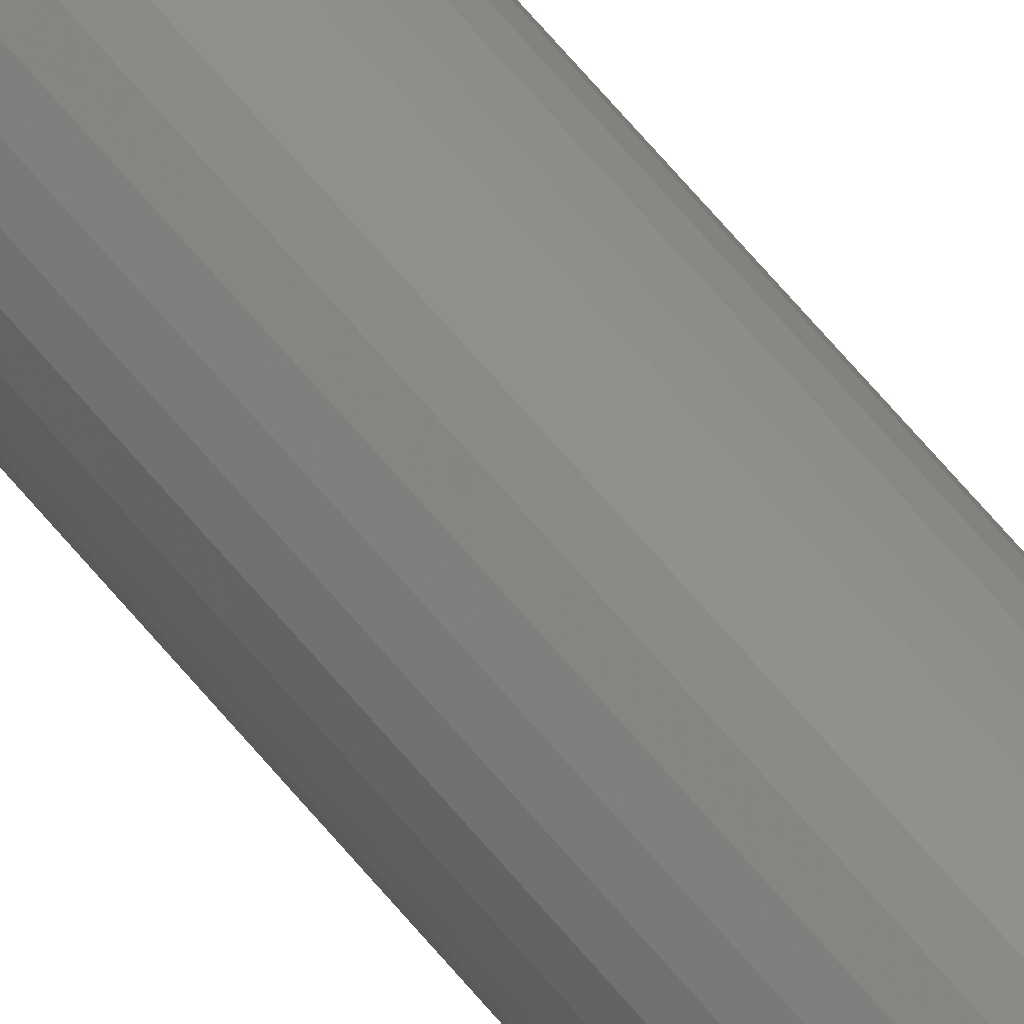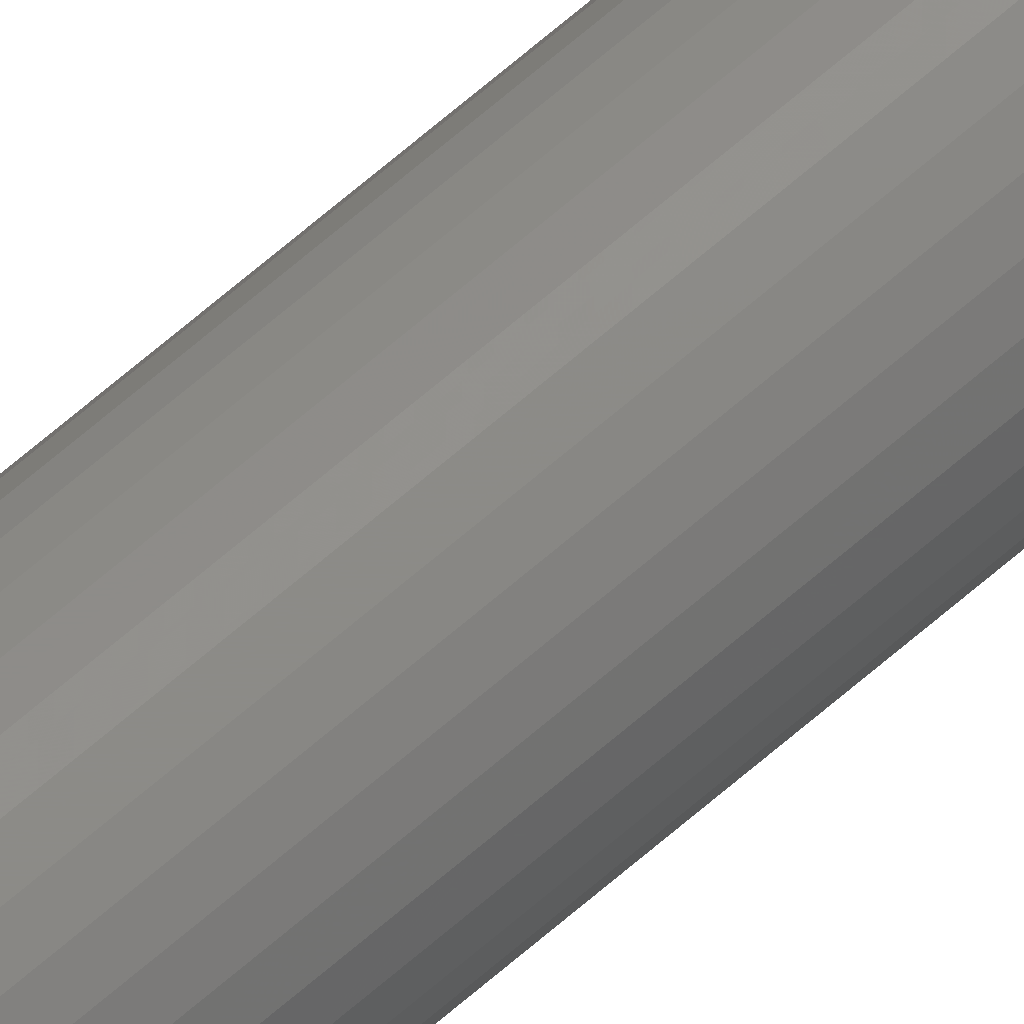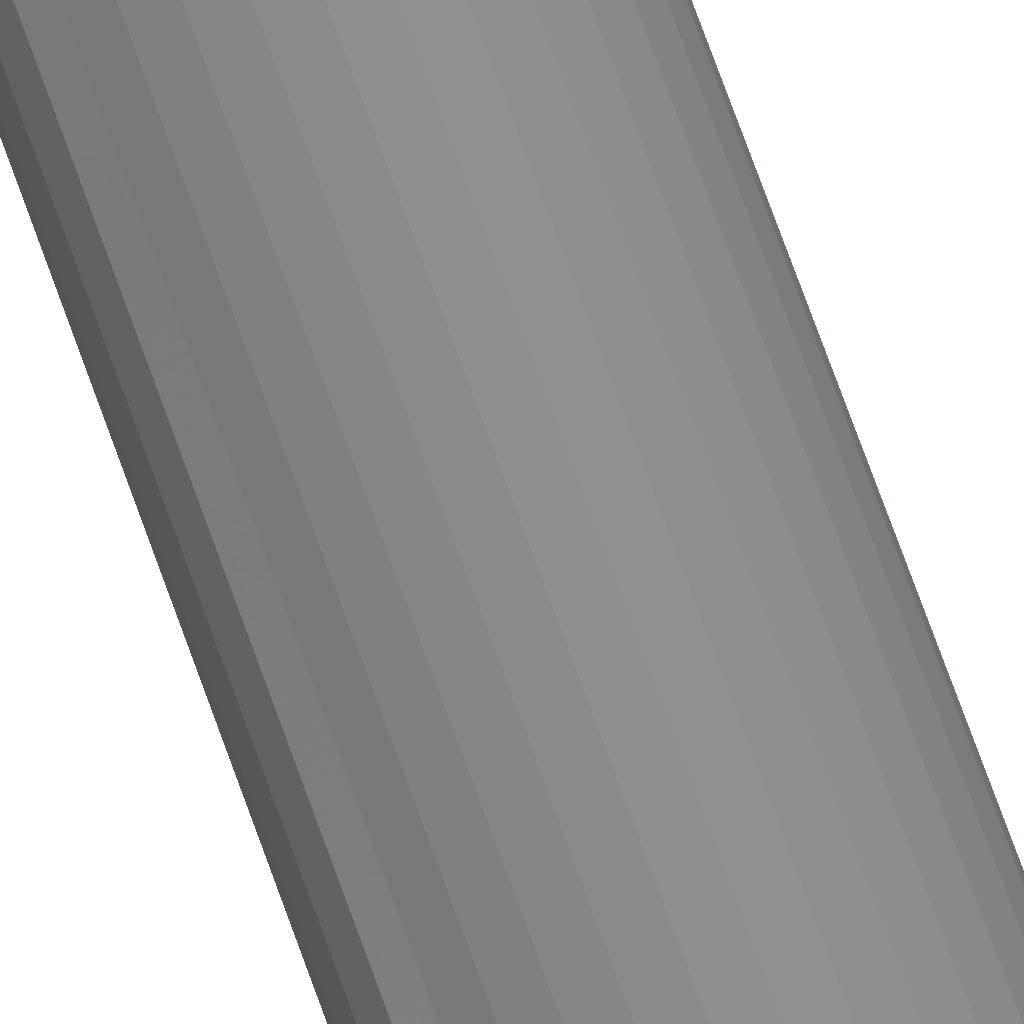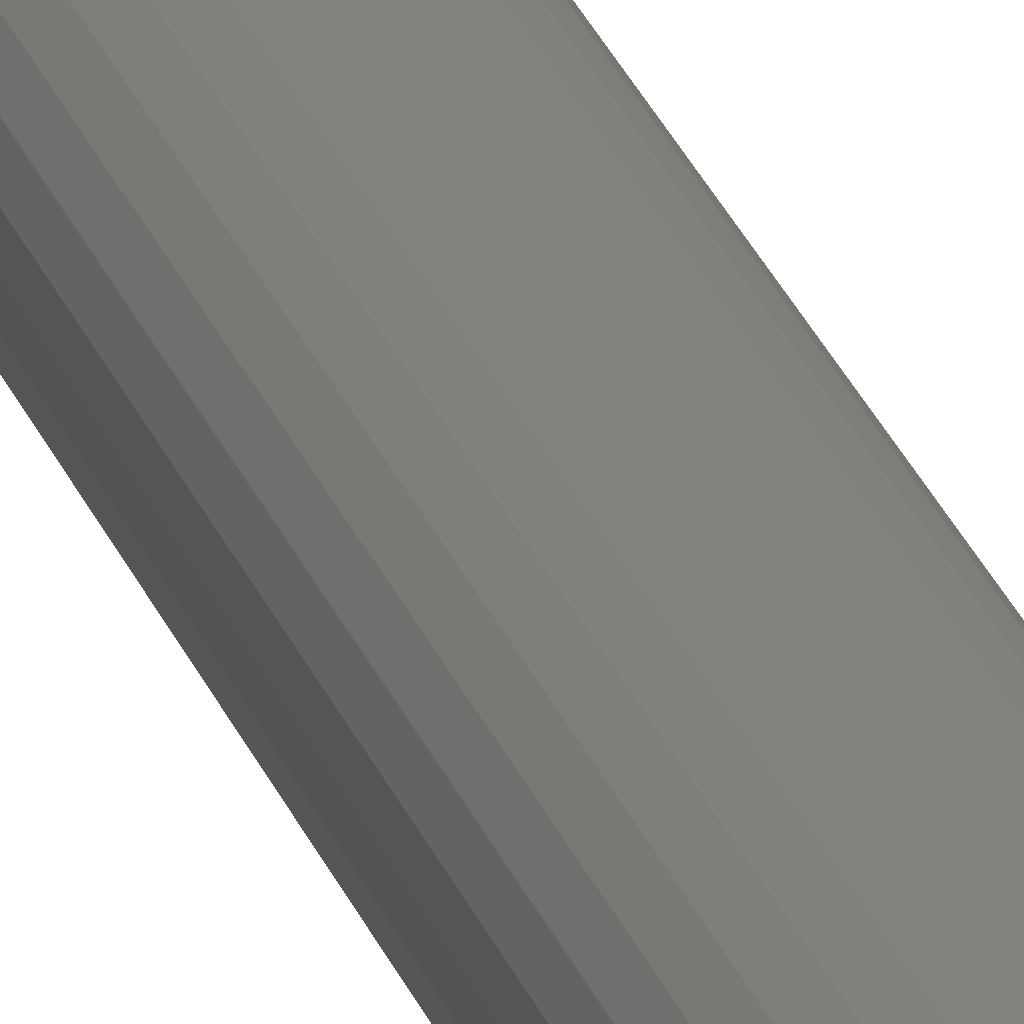
<metadata>
{"format":"stl","ext":"stl","renderer":"f3d","projection":"perspective","resolution":1024,"background":"white","views":[{"elev":53.0,"azim":-36.0,"up":"+Z"},{"elev":72.8,"azim":49.9,"up":"+Z"},{"elev":53.6,"azim":163.2,"up":"+Z"},{"elev":17.5,"azim":-11.8,"up":"+Z"}]}
</metadata>
<code>
# stl→obj: 78 verts, 152 faces
v 0.0002467 -0.75 -7.164e-18
v -0.0001523 -0.75 0.001748
v -0.007812 -0.75 9.891e-09
v -0.007413 -0.75 -0.001748
v -0.0001523 -0.75 -0.001748
v -0.007413 -0.75 0.001748
v -0.00127 -0.75 0.00315
v -0.002886 -0.75 0.003929
v -0.00468 -0.75 0.003929
v -0.006295 -0.75 0.00315
v -0.006295 -0.75 -0.00315
v -0.00468 -0.75 -0.003929
v -0.002886 -0.75 -0.003929
v -0.00127 -0.75 -0.00315
v 0.008059 7.19e-19 -1.45e-18
v 0.008059 -0.6719 -4.351e-18
v 0.007832 7.052e-19 -0.00231
v 0.007832 -0.6719 -0.00231
v 0.007158 6.643e-19 -0.004532
v 0.007158 -0.6719 -0.004532
v 0.006063 5.978e-19 -0.006579
v 0.006063 -0.6719 -0.006579
v 0.004591 5.084e-19 -0.008374
v 0.004591 -0.6719 -0.008374
v 0.002796 3.995e-19 -0.009846
v 0.002796 -0.6719 -0.009846
v 0.0007489 2.751e-19 -0.01094
v 0.0007489 -0.6719 -0.01094
v -0.001473 1.403e-19 -0.01161
v -0.001473 -0.6719 -0.01161
v -0.003783 -1.761e-34 -0.01184
v -0.003783 -0.6719 -0.01184
v -0.006093 -1.403e-19 -0.01161
v -0.006093 -0.6719 -0.01161
v -0.008315 -2.751e-19 -0.01094
v -0.008315 -0.6719 -0.01094
v -0.01036 -3.995e-19 -0.009846
v -0.01036 -0.6719 -0.009846
v -0.01216 -5.084e-19 -0.008374
v -0.01216 -0.6719 -0.008374
v -0.01363 -5.978e-19 -0.006579
v -0.01363 -0.6719 -0.006579
v -0.01472 -6.643e-19 -0.004532
v -0.01472 -0.6719 -0.004532
v -0.0154 -7.052e-19 -0.00231
v -0.0154 -0.6719 -0.00231
v -0.01562 -7.19e-19 1.45e-18
v -0.01562 -0.6719 1.45e-18
v -0.0154 -7.052e-19 0.00231
v -0.0154 -0.6719 0.00231
v -0.01472 -6.643e-19 0.004532
v -0.01472 -0.6719 0.004532
v -0.01363 -5.978e-19 0.006579
v -0.01363 -0.6719 0.006579
v -0.01216 -5.084e-19 0.008374
v -0.01216 -0.6719 0.008374
v -0.01036 -3.995e-19 0.009846
v -0.01036 -0.6719 0.009846
v -0.008315 -2.751e-19 0.01094
v -0.008315 -0.6719 0.01094
v -0.006093 -1.403e-19 0.01161
v -0.006093 -0.6719 0.01161
v -0.003783 8.805e-35 0.01184
v -0.003783 -0.6719 0.01184
v -0.001473 1.403e-19 0.01161
v -0.001473 -0.6719 0.01161
v 0.0007489 2.751e-19 0.01094
v 0.0007489 -0.6719 0.01094
v 0.002796 3.995e-19 0.009846
v 0.002796 -0.6719 0.009846
v 0.004591 5.084e-19 0.008374
v 0.004591 -0.6719 0.008374
v 0.006063 5.978e-19 0.006579
v 0.006063 -0.6719 0.006579
v 0.007158 6.643e-19 0.004532
v 0.007158 -0.6719 0.004532
v 0.007832 7.052e-19 0.00231
v 0.007832 -0.6719 0.00231
f 1 2 3
f 1 3 4
f 1 4 5
f 6 3 2
f 6 2 7
f 6 7 8
f 6 8 9
f 6 9 10
f 5 4 11
f 5 11 12
f 5 12 13
f 5 13 14
f 15 16 17
f 17 16 18
f 17 18 19
f 19 18 20
f 19 20 21
f 21 20 22
f 21 22 23
f 23 22 24
f 23 24 25
f 25 24 26
f 25 26 27
f 27 26 28
f 27 28 29
f 29 28 30
f 29 30 31
f 31 30 32
f 31 32 33
f 33 32 34
f 33 34 35
f 35 34 36
f 35 36 37
f 37 36 38
f 37 38 39
f 39 38 40
f 39 40 41
f 41 40 42
f 41 42 43
f 43 42 44
f 43 44 45
f 45 44 46
f 45 46 47
f 47 46 48
f 47 48 49
f 49 48 50
f 49 50 51
f 51 50 52
f 51 52 53
f 53 52 54
f 53 54 55
f 55 54 56
f 55 56 57
f 57 56 58
f 57 58 59
f 59 58 60
f 59 60 61
f 61 60 62
f 61 62 63
f 63 62 64
f 63 64 65
f 65 64 66
f 65 66 67
f 67 66 68
f 67 68 69
f 69 68 70
f 69 70 71
f 71 70 72
f 71 72 73
f 73 72 74
f 73 74 75
f 75 74 76
f 75 76 77
f 77 76 78
f 77 78 15
f 15 78 16
f 16 78 1
f 78 2 1
f 76 74 2
f 78 76 2
f 72 70 7
f 74 72 7
f 2 74 7
f 68 66 8
f 70 68 8
f 7 70 8
f 58 56 10
f 60 58 10
f 54 52 6
f 56 54 6
f 10 56 6
f 3 6 52
f 3 52 50
f 3 50 48
f 9 8 66
f 9 66 64
f 9 64 62
f 9 62 60
f 9 60 10
f 48 46 3
f 46 4 3
f 44 42 4
f 46 44 4
f 40 38 11
f 42 40 11
f 4 42 11
f 36 34 12
f 38 36 12
f 11 38 12
f 26 24 14
f 28 26 14
f 22 20 5
f 24 22 5
f 14 24 5
f 1 5 20
f 1 20 18
f 1 18 16
f 13 12 34
f 13 34 32
f 13 32 30
f 13 30 28
f 13 28 14
f 71 55 69
f 71 53 55
f 73 53 71
f 51 53 73
f 75 51 73
f 21 41 19
f 39 41 21
f 23 39 21
f 23 37 39
f 57 59 61
f 57 61 63
f 57 63 65
f 57 65 67
f 57 67 69
f 57 69 55
f 25 27 29
f 25 29 31
f 25 31 33
f 25 33 35
f 25 35 37
f 25 37 23
f 41 43 19
f 19 43 45
f 19 45 17
f 17 45 47
f 17 47 15
f 15 47 49
f 15 49 77
f 77 49 51
f 77 51 75

</code>
